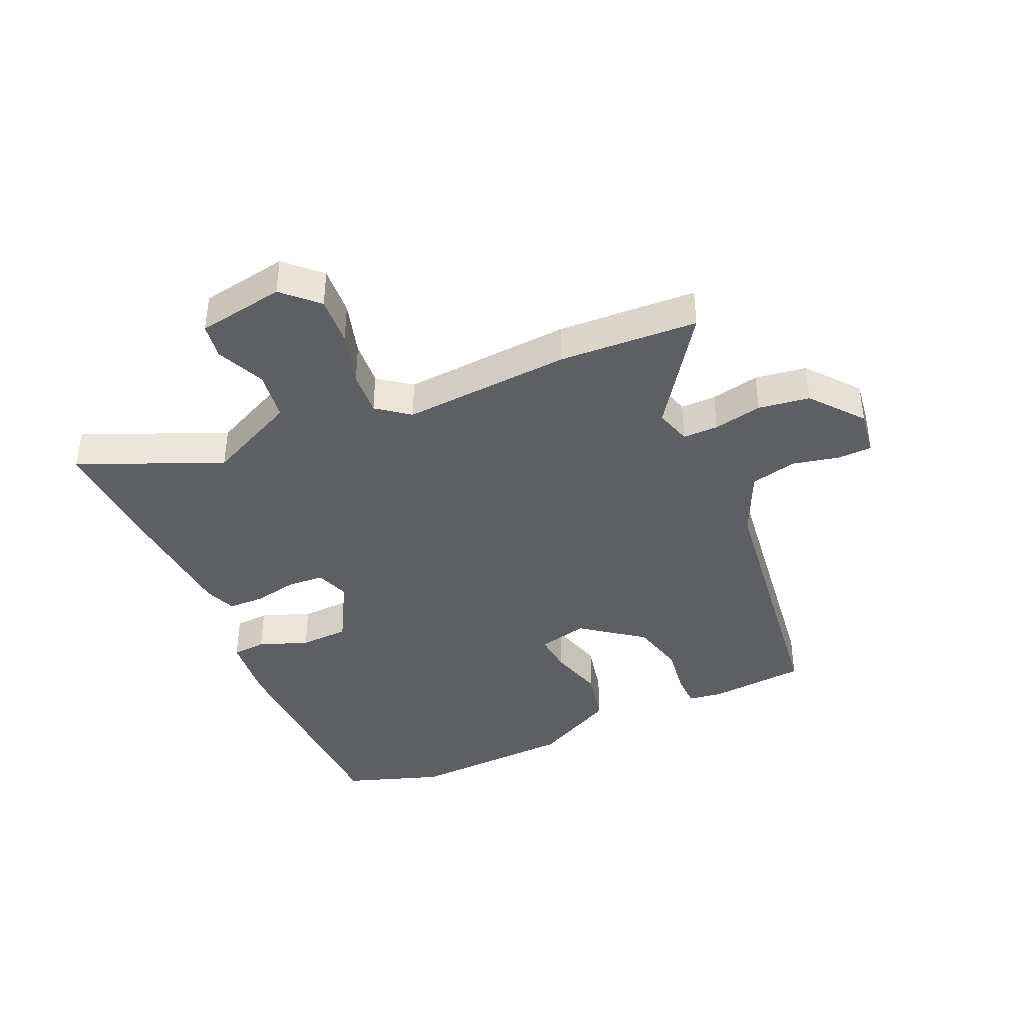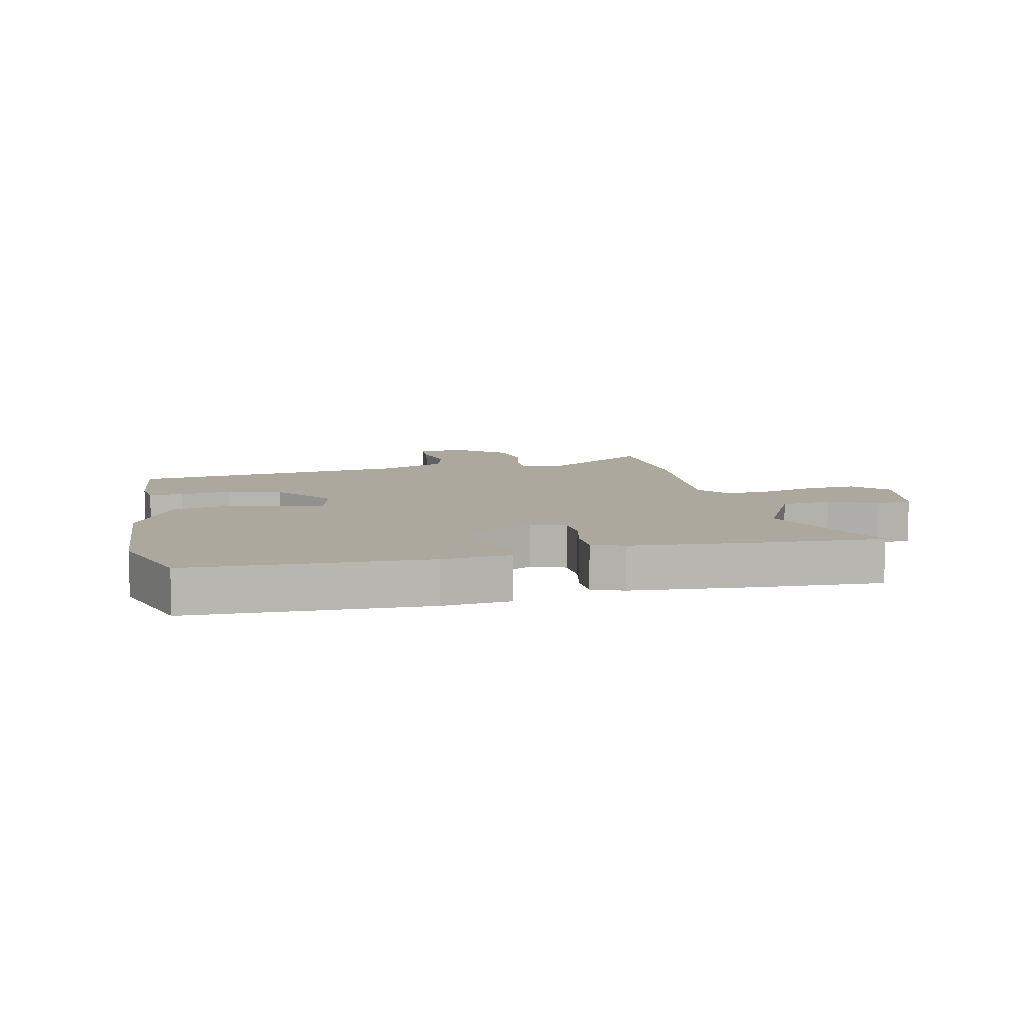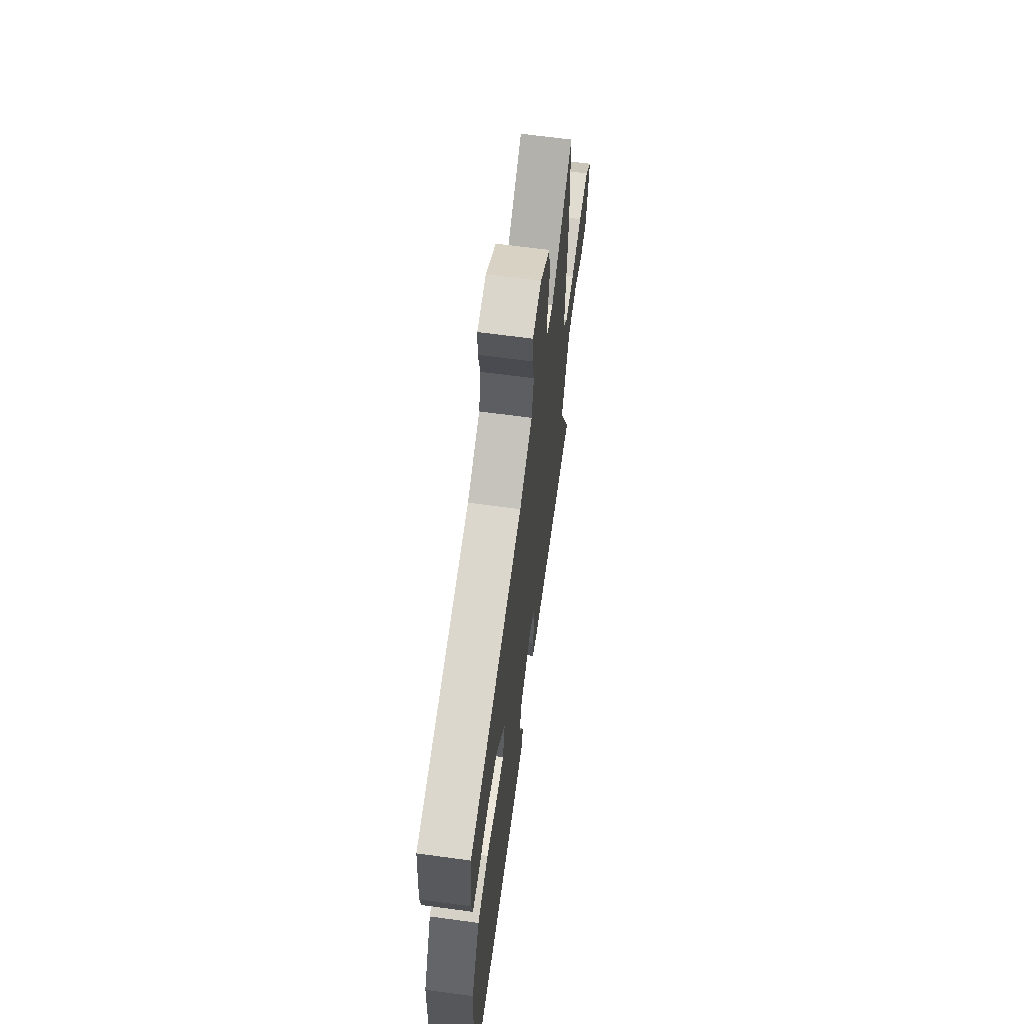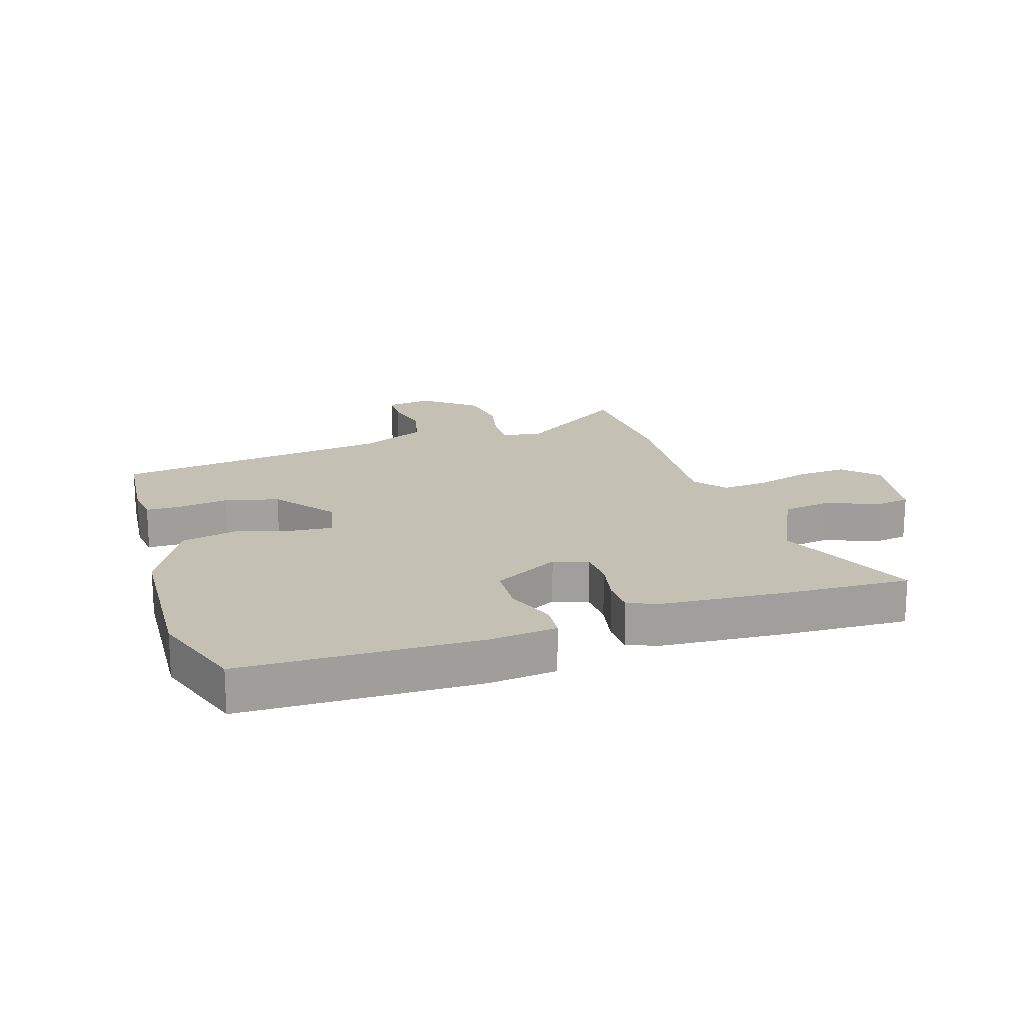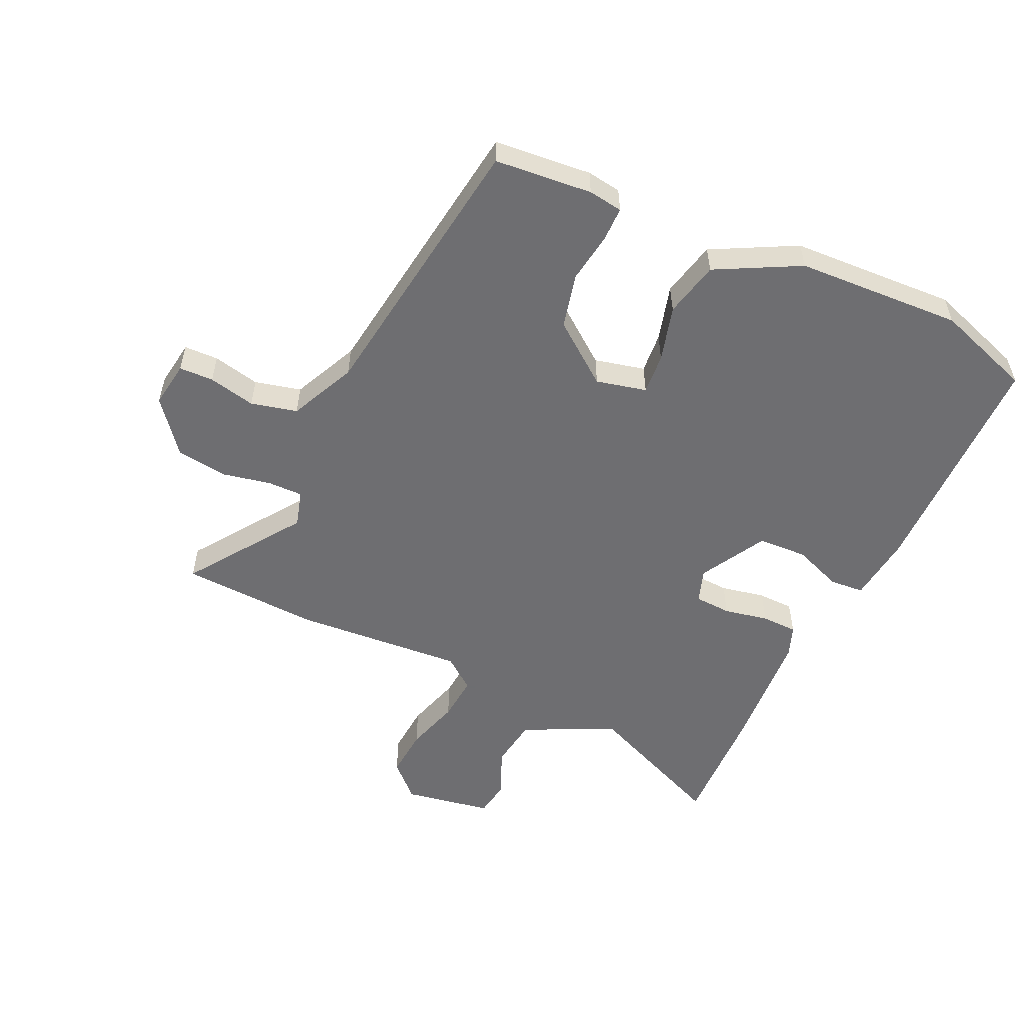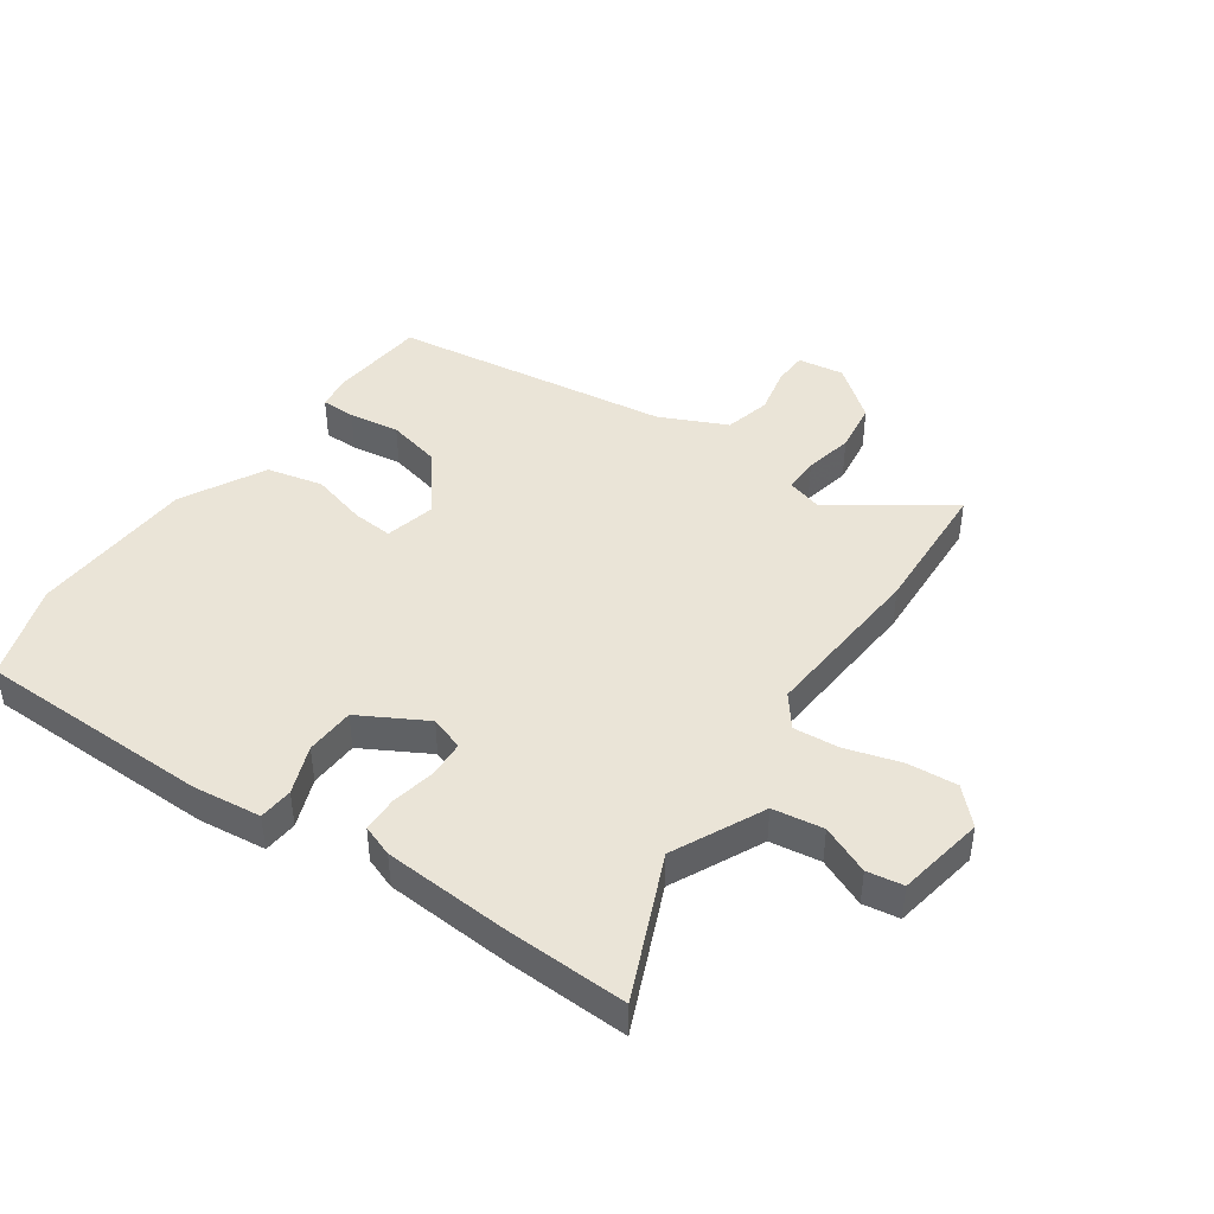
<metadata>
{"format":"obj","ext":"obj","renderer":"f3d","projection":"perspective","resolution":1024,"background":"white","views":[{"elev":-39.8,"azim":-65.3,"up":"+Y"},{"elev":8.6,"azim":168.8,"up":"+Y"},{"elev":64.8,"azim":97.8,"up":"+Z"},{"elev":18.4,"azim":163.0,"up":"+Y"},{"elev":-54.4,"azim":65.6,"up":"+Y"},{"elev":43.7,"azim":-144.6,"up":"+Y"}]}
</metadata>
<code>
v 0.54 0.07 -0.386
v 0.483 0.07 -0.547
v 0.091 0.07 -0.549
v -0.022 0.07 -0.535
v -0.026 0.07 -0.478
v 0.006 0.07 -0.397
v 0.003 0.07 -0.315
v -0.106 0.07 -0.253
v -0.163 0.07 -0.272
v -0.167 0.07 -0.333
v -0.153 0.07 -0.407
v -0.155 0.07 -0.467
v -0.208 0.07 -0.486
v -0.418 0.07 -0.498
v -0.621 0.07 -0.503
v -0.517 0.07 -0.267
v -0.588 0.07 -0.115
v -0.672 0.07 -0.102
v -0.753 0.07 -0.136
v -0.813 0.07 -0.126
v -0.837 0.07 0.02
v -0.782 0.07 0.075
v -0.699 0.07 0.068
v -0.608 0.07 0.04
v -0.532 0.07 0.033
v -0.49 0.07 0.086
v -0.508 0.07 0.368
v -0.494 0.07 0.599
v -0.307 0.07 0.466
v -0.246 0.07 0.483
v -0.246 0.07 0.542
v -0.262 0.07 0.623
v -0.249 0.07 0.708
v -0.162 0.07 0.776
v -0.085 0.07 0.764
v -0.084 0.07 0.707
v -0.102 0.07 0.629
v -0.084 0.07 0.552
v 0.026 0.07 0.5
v 0.491 0.07 0.432
v 0.504 0.07 0.27
v 0.495 0.07 0.213
v 0.438 0.07 0.213
v 0.354 0.07 0.226
v 0.263 0.07 0.205
v 0.185 0.07 0.105
v 0.204 0.07 0.021
v 0.272 0.07 0.026
v 0.365 0.07 0.051
v 0.458 0.07 0.029
v 0.529 0.07 -0.11
v 0.54 0 -0.386
v 0.483 0 -0.547
v 0.091 0 -0.549
v -0.022 0 -0.535
v -0.026 0 -0.478
v 0.006 0 -0.397
v 0.003 0 -0.315
v -0.106 0 -0.253
v -0.163 0 -0.272
v -0.167 0 -0.333
v -0.153 0 -0.407
v -0.155 0 -0.467
v -0.208 0 -0.486
v -0.418 0 -0.498
v -0.621 0 -0.503
v -0.517 0 -0.267
v -0.588 0 -0.115
v -0.672 0 -0.102
v -0.753 0 -0.136
v -0.813 0 -0.126
v -0.837 0 0.02
v -0.782 0 0.075
v -0.699 0 0.068
v -0.608 0 0.04
v -0.532 0 0.033
v -0.49 0 0.086
v -0.508 0 0.368
v -0.494 0 0.599
v -0.307 0 0.466
v -0.246 0 0.483
v -0.246 0 0.542
v -0.262 0 0.623
v -0.249 0 0.708
v -0.162 0 0.776
v -0.085 0 0.764
v -0.084 0 0.707
v -0.102 0 0.629
v -0.084 0 0.552
v 0.026 0 0.5
v 0.491 0 0.432
v 0.504 0 0.27
v 0.495 0 0.213
v 0.438 0 0.213
v 0.354 0 0.226
v 0.263 0 0.205
v 0.185 0 0.105
v 0.204 0 0.021
v 0.272 0 0.026
v 0.365 0 0.051
v 0.458 0 0.029
v 0.529 0 -0.11
f 4 5 6
f 3 4 6
f 2 3 6
f 1 2 6
f 51 1 6
f 50 51 6
f 49 50 6
f 48 49 6
f 47 48 6 7
f 46 47 7 8
f 45 46 8 9
f 42 43 44
f 41 42 44
f 40 41 44
f 39 40 44
f 38 39 44 45
f 35 36 37
f 34 35 37
f 33 34 37
f 32 33 37
f 31 32 37
f 30 31 37 38
f 26 27 28 29
f 26 29 30
f 22 23 24
f 21 22 24
f 20 21 24
f 19 20 24
f 18 19 24
f 17 18 24 25
f 16 17 25 26
f 14 15 16
f 13 14 16
f 12 13 16
f 11 12 16
f 10 11 16
f 16 26 30
f 10 16 30
f 9 10 30
f 9 30 38 45
f 57 56 55
f 57 55 54
f 57 54 53
f 57 53 52
f 57 52 102
f 57 102 101
f 57 101 100
f 57 100 99
f 58 57 99 98
f 59 58 98 97
f 60 59 97 96
f 95 94 93
f 95 93 92
f 95 92 91
f 95 91 90
f 96 95 90 89
f 88 87 86
f 88 86 85
f 88 85 84
f 88 84 83
f 88 83 82
f 89 88 82 81
f 80 79 78 77
f 81 80 77
f 75 74 73
f 75 73 72
f 75 72 71
f 75 71 70
f 75 70 69
f 76 75 69 68
f 77 76 68 67
f 67 66 65
f 67 65 64
f 67 64 63
f 67 63 62
f 67 62 61
f 81 77 67
f 81 67 61
f 81 61 60
f 96 89 81 60
f 1 52 53 2
f 2 53 54 3
f 3 54 55 4
f 4 55 56 5
f 5 56 57 6
f 6 57 58 7
f 7 58 59 8
f 8 59 60 9
f 9 60 61 10
f 10 61 62 11
f 11 62 63 12
f 12 63 64 13
f 13 64 65 14
f 14 65 66 15
f 15 66 67 16
f 16 67 68 17
f 17 68 69 18
f 18 69 70 19
f 19 70 71 20
f 20 71 72 21
f 21 72 73 22
f 22 73 74 23
f 23 74 75 24
f 24 75 76 25
f 25 76 77 26
f 26 77 78 27
f 27 78 79 28
f 28 79 80 29
f 29 80 81 30
f 30 81 82 31
f 31 82 83 32
f 32 83 84 33
f 33 84 85 34
f 34 85 86 35
f 35 86 87 36
f 36 87 88 37
f 37 88 89 38
f 38 89 90 39
f 39 90 91 40
f 40 91 92 41
f 41 92 93 42
f 42 93 94 43
f 43 94 95 44
f 44 95 96 45
f 45 96 97 46
f 46 97 98 47
f 47 98 99 48
f 48 99 100 49
f 49 100 101 50
f 50 101 102 51
f 51 102 52 1

</code>
